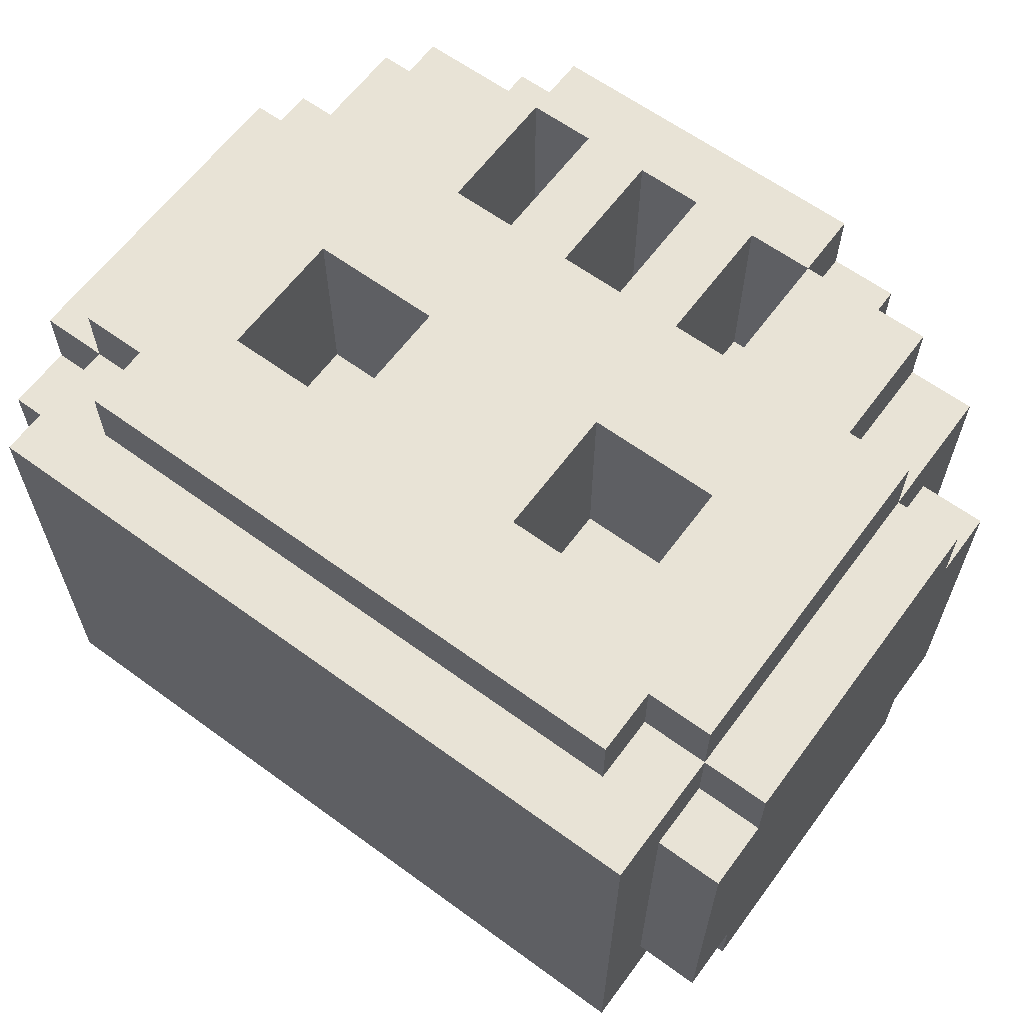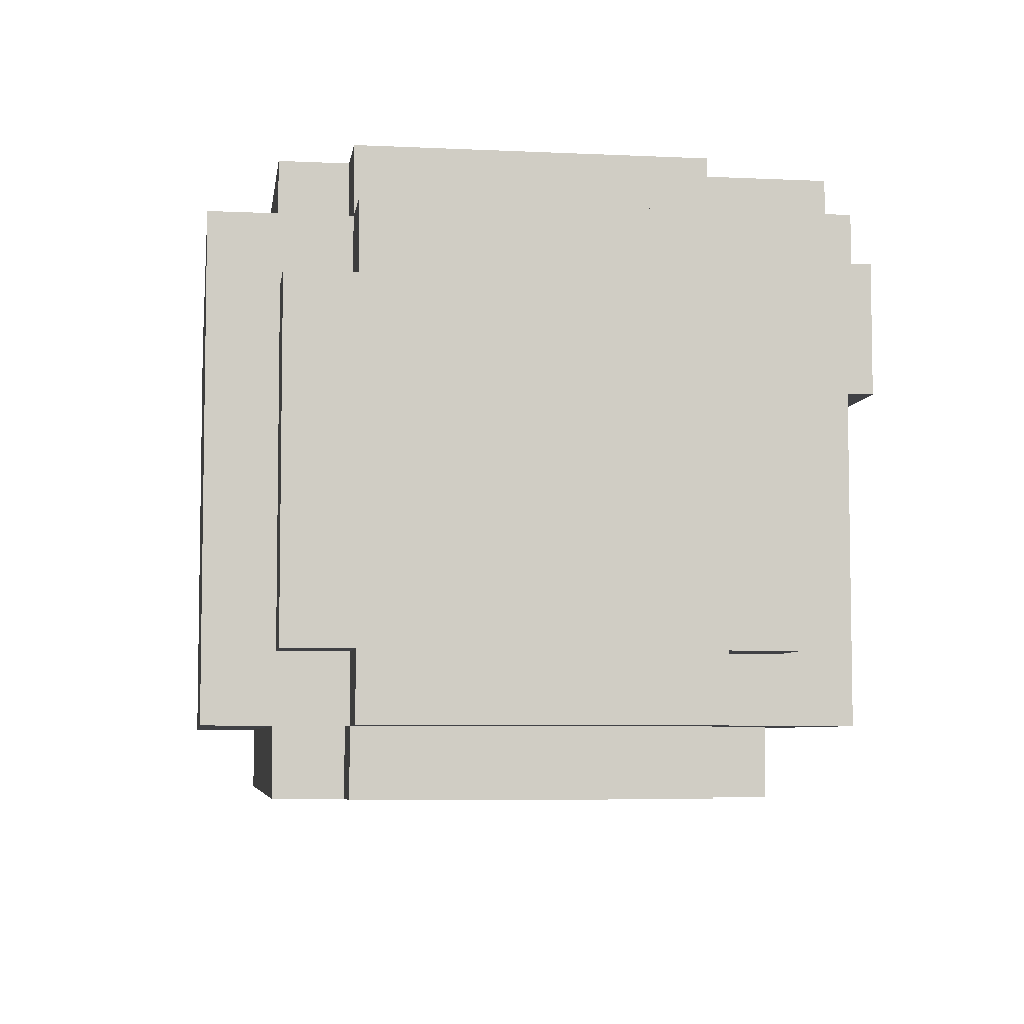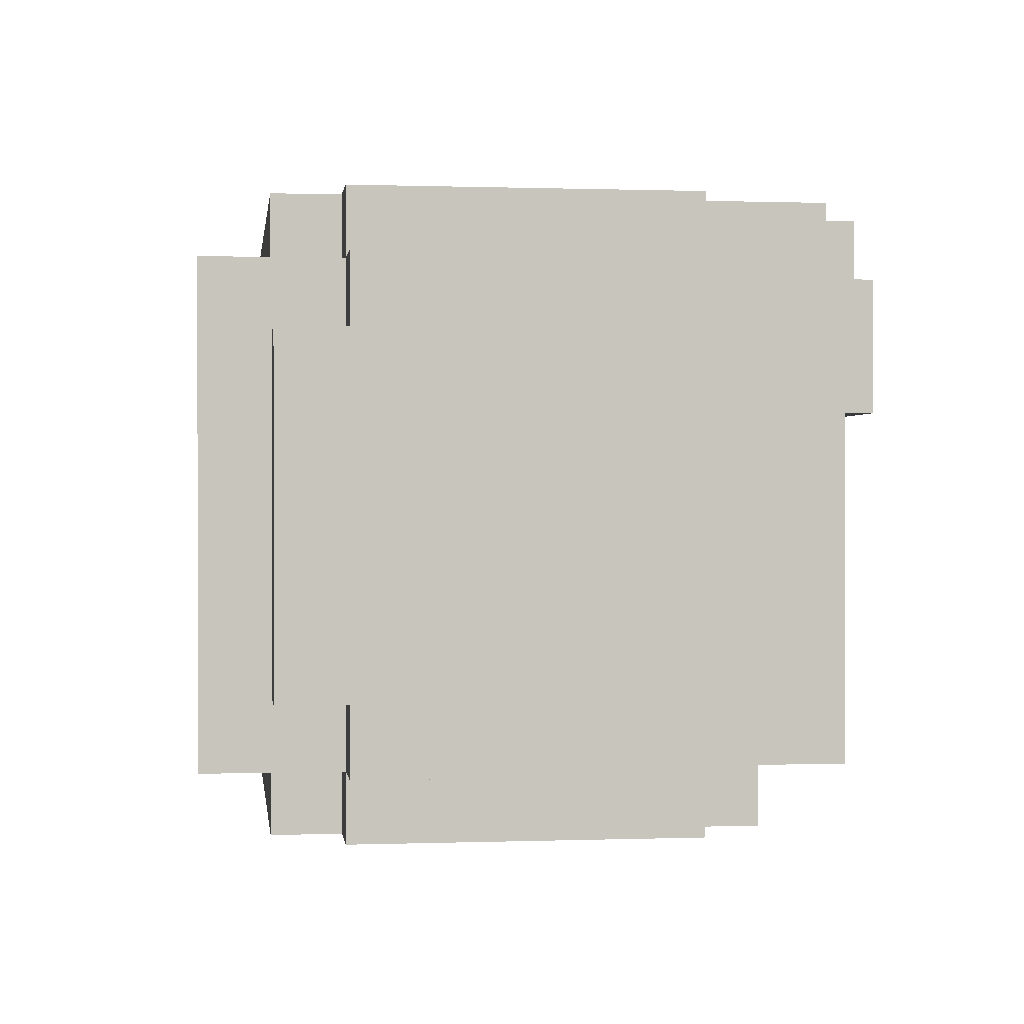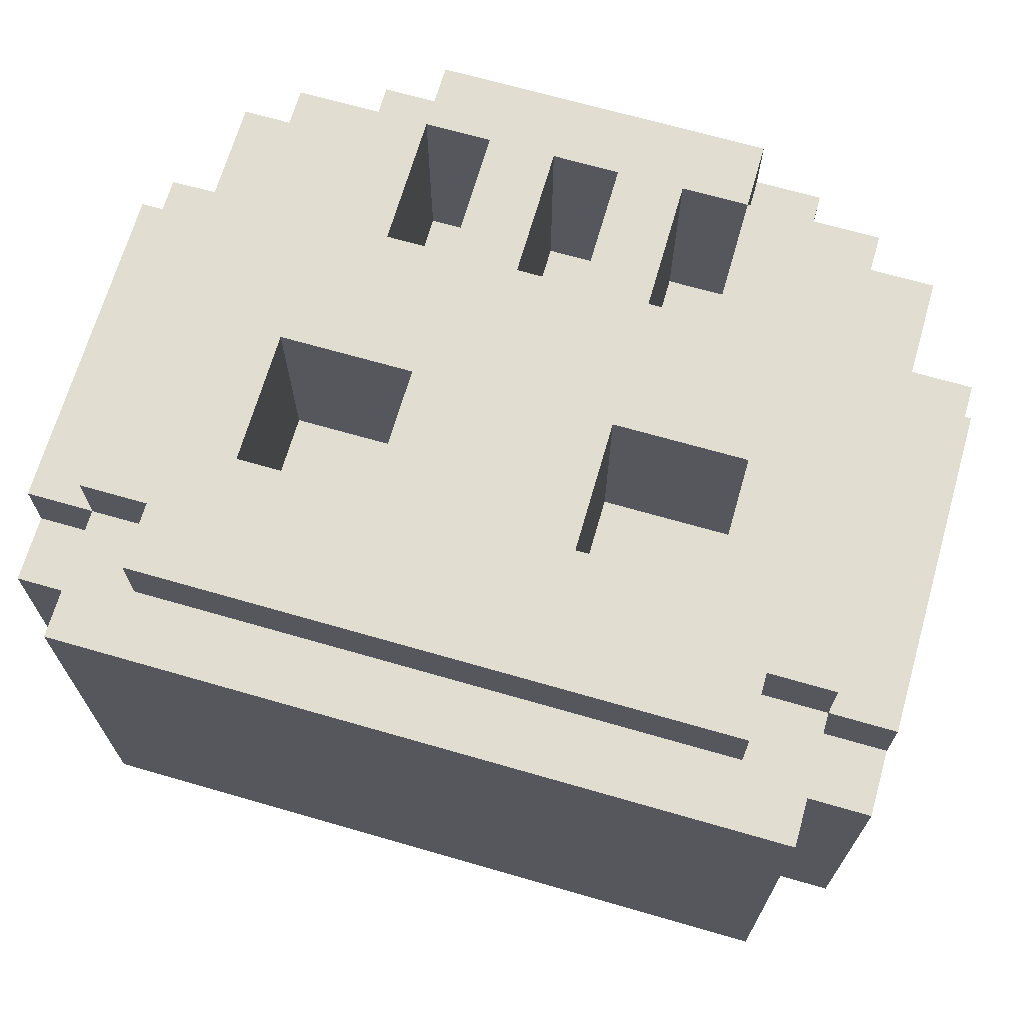
<metadata>
{"format":"obj","ext":"obj","renderer":"f3d","projection":"perspective","resolution":1024,"background":"white","views":[{"elev":62.5,"azim":-143.5,"up":"+Z"},{"elev":-5.9,"azim":-98.2,"up":"+Z"},{"elev":0.4,"azim":-97.4,"up":"+Z"},{"elev":68.6,"azim":-163.9,"up":"+Z"}]}
</metadata>
<code>
o
v -2 0.2 1.8
v -2 0.2 1.3
v -2 0.3 1.9
v -2 0.3 1.8
v -2 0.3 1.3
v -2 0.3 1.2
v -2 0.8 1.9
v -2 0.8 1.8
v -2 0.8 1.3
v -2 0.8 1.2
v -2 0.9 1.8
v -2 0.9 1.3
v -1.9 0.1 1.9
v -1.9 0.1 1.2
v -1.9 0.2 1.8
v -1.9 0.2 1.3
v -1.9 0.3 2
v -1.9 0.3 1.9
v -1.9 0.3 1.8
v -1.9 0.3 1.3
v -1.9 0.3 1.2
v -1.9 0.3 1.1
v -1.9 0.8 2
v -1.9 0.8 1.9
v -1.9 0.8 1.8
v -1.9 0.8 1.3
v -1.9 0.8 1.2
v -1.9 0.8 1.1
v -1.9 0.9 1.8
v -1.9 0.9 1.3
v -1.9 1 1.9
v -1.9 1 1.2
v -1.8 0.1 2
v -1.8 0.1 1.9
v -1.8 0.2 1.2
v -1.8 0.2 1.1
v -1.8 0.3 2
v -1.8 0.3 1.9
v -1.8 0.3 1.2
v -1.8 0.3 1.1
v -1.8 0.8 2
v -1.8 0.8 1.9
v -1.8 0.8 1.2
v -1.8 0.8 1.1
v -1.8 0.9 2
v -1.8 0.9 1.9
v -1.8 0.9 1.2
v -1.8 0.9 1.1
v -1.7 0 1.9
v -1.7 0 1.7
v -1.7 0.1 1.9
v -1.7 0.1 1.7
v -1.6 0 2
v -1.6 0 1.9
v -1.6 0.1 2
v -1.6 0.1 1.9
v -1.5 0.1 2
v -1.5 0.1 1.7
v -1.5 0.3 2
v -1.5 0.3 1.7
v -1.5 0.5 2
v -1.5 0.5 1.7
v -1.5 0.7 2
v -1.5 0.7 1.7
v -1.3 0.1 2
v -1.3 0.1 1.7
v -1.3 0.3 2
v -1.3 0.3 1.7
v -1.1 0.1 2
v -1.1 0.1 1.7
v -1.1 0.3 2
v -1.1 0.3 1.7
v -1 0.5 2
v -1 0.5 1.7
v -1 0.7 2
v -1 0.7 1.7
v -1.7 0.5 2
v -1.7 0.5 1.7
v -1.7 0.7 2
v -1.7 0.7 1.7
v -1.6 0.1 2
v -1.6 0.1 1.7
v -1.6 0.3 2
v -1.6 0.3 1.7
v -1.4 0.1 2
v -1.4 0.1 1.7
v -1.4 0.3 2
v -1.4 0.3 1.7
v -1.2 0.1 2
v -1.2 0.1 1.7
v -1.2 0.3 2
v -1.2 0.3 1.7
v -1.2 0.5 2
v -1.2 0.5 1.7
v -1.2 0.7 2
v -1.2 0.7 1.7
v -1.1 0 2
v -1.1 0 1.9
v -1.1 0.1 2
v -1.1 0.1 1.9
v -1 0 1.9
v -1 0 1.7
v -1 0.1 1.9
v -1 0.1 1.7
v -0.9 0.1 2
v -0.9 0.1 1.9
v -0.9 0.2 1.2
v -0.9 0.2 1.1
v -0.9 0.3 2
v -0.9 0.3 1.9
v -0.9 0.3 1.2
v -0.9 0.3 1.1
v -0.9 0.8 2
v -0.9 0.8 1.9
v -0.9 0.8 1.2
v -0.9 0.8 1.1
v -0.9 0.9 2
v -0.9 0.9 1.9
v -0.9 0.9 1.2
v -0.9 0.9 1.1
v -0.8 0.1 1.9
v -0.8 0.1 1.2
v -0.8 0.2 1.8
v -0.8 0.2 1.3
v -0.8 0.3 2
v -0.8 0.3 1.9
v -0.8 0.3 1.8
v -0.8 0.3 1.3
v -0.8 0.3 1.2
v -0.8 0.3 1.1
v -0.8 0.8 2
v -0.8 0.8 1.9
v -0.8 0.8 1.8
v -0.8 0.8 1.3
v -0.8 0.8 1.2
v -0.8 0.8 1.1
v -0.8 0.9 1.8
v -0.8 0.9 1.3
v -0.8 1 1.9
v -0.8 1 1.2
v -0.7 0.2 1.8
v -0.7 0.2 1.3
v -0.7 0.3 1.9
v -0.7 0.3 1.8
v -0.7 0.3 1.3
v -0.7 0.3 1.2
v -0.7 0.8 1.9
v -0.7 0.8 1.8
v -0.7 0.8 1.3
v -0.7 0.8 1.2
v -0.7 0.9 1.8
v -0.7 0.9 1.3
v -1.9 0.3 2
v -1.9 0.8 2
v -1.8 0.1 2
v -1.8 0.3 2
v -1.8 0.8 2
v -1.8 0.9 2
v -1.7 0.5 2
v -1.7 0.7 2
v -1.6 0 2
v -1.6 0.1 2
v -1.6 0.3 2
v -1.5 0.1 2
v -1.5 0.3 2
v -1.5 0.5 2
v -1.5 0.7 2
v -1.4 0.1 2
v -1.4 0.3 2
v -1.3 0.1 2
v -1.3 0.3 2
v -1.2 0.1 2
v -1.2 0.3 2
v -1.2 0.5 2
v -1.2 0.7 2
v -1.1 0 2
v -1.1 0.1 2
v -1.1 0.3 2
v -1 0.5 2
v -1 0.7 2
v -0.9 0.1 2
v -0.9 0.3 2
v -0.9 0.8 2
v -0.9 0.9 2
v -0.8 0.3 2
v -0.8 0.8 2
v -2 0.3 1.9
v -2 0.8 1.9
v -1.9 0.1 1.9
v -1.9 0.3 1.9
v -1.9 0.8 1.9
v -1.9 1 1.9
v -1.8 0.1 1.9
v -1.8 0.3 1.9
v -1.8 0.8 1.9
v -1.8 0.9 1.9
v -1.7 0 1.9
v -1.7 0.1 1.9
v -1.6 0 1.9
v -1.6 0.1 1.9
v -1.1 0 1.9
v -1.1 0.1 1.9
v -1 0 1.9
v -1 0.1 1.9
v -0.9 0.1 1.9
v -0.9 0.3 1.9
v -0.9 0.8 1.9
v -0.9 0.9 1.9
v -0.8 0.1 1.9
v -0.8 0.3 1.9
v -0.8 0.8 1.9
v -0.8 1 1.9
v -0.7 0.3 1.9
v -0.7 0.8 1.9
v -2 0.2 1.8
v -2 0.3 1.8
v -2 0.8 1.8
v -2 0.9 1.8
v -1.9 0.2 1.8
v -1.9 0.3 1.8
v -1.9 0.8 1.8
v -1.9 0.9 1.8
v -0.8 0.2 1.8
v -0.8 0.3 1.8
v -0.8 0.8 1.8
v -0.8 0.9 1.8
v -0.7 0.2 1.8
v -0.7 0.3 1.8
v -0.7 0.8 1.8
v -0.7 0.9 1.8
v -1.7 0.5 1.7
v -1.7 0.7 1.7
v -1.6 0.1 1.7
v -1.6 0.3 1.7
v -1.5 0.1 1.7
v -1.5 0.3 1.7
v -1.5 0.5 1.7
v -1.5 0.7 1.7
v -1.4 0.1 1.7
v -1.4 0.3 1.7
v -1.3 0.1 1.7
v -1.3 0.3 1.7
v -1.2 0.1 1.7
v -1.2 0.3 1.7
v -1.2 0.5 1.7
v -1.2 0.7 1.7
v -1.1 0.1 1.7
v -1.1 0.3 1.7
v -1 0.5 1.7
v -1 0.7 1.7
v -1.7 0 1.7
v -1.7 0.1 1.7
v -1.6 0.1 1.7
v -1.5 0.1 1.7
v -1.4 0.1 1.7
v -1.3 0.1 1.7
v -1.2 0.1 1.7
v -1.1 0.1 1.7
v -1 0 1.7
v -1 0.1 1.7
v -2 0.2 1.3
v -2 0.3 1.3
v -2 0.8 1.3
v -2 0.9 1.3
v -1.9 0.2 1.3
v -1.9 0.3 1.3
v -1.9 0.8 1.3
v -1.9 0.9 1.3
v -0.8 0.2 1.3
v -0.8 0.3 1.3
v -0.8 0.8 1.3
v -0.8 0.9 1.3
v -0.7 0.2 1.3
v -0.7 0.3 1.3
v -0.7 0.8 1.3
v -0.7 0.9 1.3
v -2 0.3 1.2
v -2 0.8 1.2
v -1.9 0.1 1.2
v -1.9 0.3 1.2
v -1.9 0.8 1.2
v -1.9 1 1.2
v -1.8 0.2 1.2
v -1.8 0.3 1.2
v -1.8 0.8 1.2
v -1.8 0.9 1.2
v -0.9 0.2 1.2
v -0.9 0.3 1.2
v -0.9 0.8 1.2
v -0.9 0.9 1.2
v -0.8 0.1 1.2
v -0.8 0.3 1.2
v -0.8 0.8 1.2
v -0.8 1 1.2
v -0.7 0.3 1.2
v -0.7 0.8 1.2
v -1.9 0.3 1.1
v -1.9 0.8 1.1
v -1.8 0.2 1.1
v -1.8 0.3 1.1
v -1.8 0.8 1.1
v -1.8 0.9 1.1
v -0.9 0.2 1.1
v -0.9 0.3 1.1
v -0.9 0.8 1.1
v -0.9 0.9 1.1
v -0.8 0.3 1.1
v -0.8 0.8 1.1
v -1.6 0 2
v -1.1 0 2
v -1.7 0 1.9
v -1.6 0 1.9
v -1.1 0 1.9
v -1 0 1.9
v -1.7 0 1.7
v -1 0 1.7
v -1.8 0.1 2
v -1.6 0.1 2
v -1.1 0.1 2
v -0.9 0.1 2
v -1.9 0.1 1.9
v -1.8 0.1 1.9
v -1.7 0.1 1.9
v -1.6 0.1 1.9
v -1.1 0.1 1.9
v -1 0.1 1.9
v -0.9 0.1 1.9
v -0.8 0.1 1.9
v -1.7 0.1 1.7
v -1.6 0.1 1.7
v -1.5 0.1 1.7
v -1.4 0.1 1.7
v -1.3 0.1 1.7
v -1.2 0.1 1.7
v -1.1 0.1 1.7
v -1 0.1 1.7
v -1.6 0.1 1.6
v -1.5 0.1 1.6
v -1.4 0.1 1.6
v -1.3 0.1 1.6
v -1.2 0.1 1.6
v -1.1 0.1 1.6
v -1.9 0.1 1.2
v -0.8 0.1 1.2
v -2 0.2 1.8
v -1.9 0.2 1.8
v -0.8 0.2 1.8
v -0.7 0.2 1.8
v -2 0.2 1.3
v -1.9 0.2 1.3
v -0.8 0.2 1.3
v -0.7 0.2 1.3
v -1.8 0.2 1.2
v -0.9 0.2 1.2
v -1.8 0.2 1.1
v -0.9 0.2 1.1
v -1.9 0.3 2
v -1.8 0.3 2
v -1.6 0.3 2
v -1.5 0.3 2
v -1.4 0.3 2
v -1.3 0.3 2
v -1.2 0.3 2
v -1.1 0.3 2
v -0.9 0.3 2
v -0.8 0.3 2
v -2 0.3 1.9
v -1.9 0.3 1.9
v -1.8 0.3 1.9
v -0.9 0.3 1.9
v -0.8 0.3 1.9
v -0.7 0.3 1.9
v -2 0.3 1.8
v -1.9 0.3 1.8
v -0.8 0.3 1.8
v -0.7 0.3 1.8
v -1.6 0.3 1.7
v -1.5 0.3 1.7
v -1.4 0.3 1.7
v -1.3 0.3 1.7
v -1.2 0.3 1.7
v -1.1 0.3 1.7
v -2 0.3 1.3
v -1.9 0.3 1.3
v -0.8 0.3 1.3
v -0.7 0.3 1.3
v -2 0.3 1.2
v -1.9 0.3 1.2
v -1.8 0.3 1.2
v -0.9 0.3 1.2
v -0.8 0.3 1.2
v -0.7 0.3 1.2
v -1.9 0.3 1.1
v -1.8 0.3 1.1
v -0.9 0.3 1.1
v -0.8 0.3 1.1
v -1.7 0.7 2
v -1.5 0.7 2
v -1.2 0.7 2
v -1 0.7 2
v -1.7 0.7 1.7
v -1.5 0.7 1.7
v -1.2 0.7 1.7
v -1 0.7 1.7
v -1.6 0.1 2
v -1.5 0.1 2
v -1.4 0.1 2
v -1.3 0.1 2
v -1.2 0.1 2
v -1.1 0.1 2
v -1.6 0.1 1.7
v -1.5 0.1 1.7
v -1.4 0.1 1.7
v -1.3 0.1 1.7
v -1.2 0.1 1.7
v -1.1 0.1 1.7
v -1.7 0.5 2
v -1.5 0.5 2
v -1.2 0.5 2
v -1 0.5 2
v -1.7 0.5 1.7
v -1.5 0.5 1.7
v -1.2 0.5 1.7
v -1 0.5 1.7
v -1.9 0.8 2
v -1.8 0.8 2
v -0.9 0.8 2
v -0.8 0.8 2
v -2 0.8 1.9
v -1.9 0.8 1.9
v -1.8 0.8 1.9
v -0.9 0.8 1.9
v -0.8 0.8 1.9
v -0.7 0.8 1.9
v -2 0.8 1.8
v -1.9 0.8 1.8
v -0.8 0.8 1.8
v -0.7 0.8 1.8
v -2 0.8 1.3
v -1.9 0.8 1.3
v -0.8 0.8 1.3
v -0.7 0.8 1.3
v -2 0.8 1.2
v -1.9 0.8 1.2
v -1.8 0.8 1.2
v -0.9 0.8 1.2
v -0.8 0.8 1.2
v -0.7 0.8 1.2
v -1.9 0.8 1.1
v -1.8 0.8 1.1
v -0.9 0.8 1.1
v -0.8 0.8 1.1
v -1.8 0.9 2
v -0.9 0.9 2
v -1.8 0.9 1.9
v -0.9 0.9 1.9
v -2 0.9 1.8
v -1.9 0.9 1.8
v -0.8 0.9 1.8
v -0.7 0.9 1.8
v -2 0.9 1.3
v -1.9 0.9 1.3
v -0.8 0.9 1.3
v -0.7 0.9 1.3
v -1.8 0.9 1.2
v -0.9 0.9 1.2
v -1.8 0.9 1.1
v -0.9 0.9 1.1
v -1.9 1 1.9
v -0.8 1 1.9
v -1.9 1 1.2
v -0.8 1 1.2
f 4 2 1
f 5 2 4
f 7 4 3
f 7 6 5
f 7 5 4
f 8 6 7
f 9 6 8
f 10 6 9
f 11 9 8
f 12 9 11
f 15 14 13
f 16 14 15
f 18 15 13
f 19 15 18
f 20 14 16
f 21 14 20
f 23 18 17
f 24 18 23
f 27 22 21
f 28 22 27
f 29 25 24
f 30 27 26
f 31 29 24
f 31 30 29
f 32 27 30
f 32 30 31
f 37 34 33
f 38 34 37
f 39 36 35
f 40 36 39
f 45 42 41
f 46 42 45
f 47 44 43
f 48 44 47
f 51 50 49
f 52 50 51
f 55 54 53
f 56 54 55
f 59 58 57
f 60 58 59
f 63 62 61
f 64 62 63
f 67 66 65
f 68 66 67
f 71 70 69
f 72 70 71
f 75 74 73
f 76 74 75
f 77 78 79
f 79 78 80
f 81 82 83
f 83 82 84
f 85 86 87
f 87 86 88
f 89 90 91
f 91 90 92
f 93 94 95
f 95 94 96
f 97 98 99
f 99 98 100
f 101 102 103
f 103 102 104
f 105 106 109
f 109 106 110
f 107 108 111
f 111 108 112
f 113 114 117
f 117 114 118
f 115 116 119
f 119 116 120
f 121 122 123
f 123 122 124
f 121 123 126
f 126 123 127
f 124 122 128
f 128 122 129
f 125 126 131
f 131 126 132
f 129 130 135
f 135 130 136
f 132 133 137
f 134 135 138
f 132 137 139
f 137 138 139
f 138 135 140
f 139 138 140
f 141 142 144
f 144 142 145
f 143 144 147
f 145 146 147
f 144 145 147
f 147 146 148
f 148 146 149
f 149 146 150
f 148 149 151
f 151 149 152
f 156 154 153
f 157 154 156
f 159 156 155
f 159 158 157
f 159 157 156
f 160 158 159
f 162 159 155
f 163 159 162
f 164 162 161
f 165 159 163
f 166 159 165
f 167 158 160
f 168 166 165
f 168 167 166
f 168 164 161
f 168 165 164
f 169 167 168
f 170 168 161
f 171 167 169
f 172 170 161
f 172 171 170
f 173 167 171
f 173 171 172
f 174 167 173
f 175 158 167
f 175 167 174
f 176 172 161
f 177 172 176
f 178 174 173
f 179 178 177
f 179 174 178
f 180 158 175
f 181 179 177
f 181 180 179
f 182 180 181
f 183 158 180
f 183 180 182
f 184 158 183
f 185 183 182
f 186 183 185
f 190 188 187
f 191 188 190
f 193 190 189
f 194 190 193
f 195 192 191
f 196 192 195
f 199 198 197
f 200 198 199
f 203 202 201
f 204 202 203
f 208 192 196
f 209 206 205
f 210 206 209
f 211 208 207
f 212 192 208
f 212 208 211
f 213 211 210
f 214 211 213
f 219 216 215
f 220 216 219
f 221 218 217
f 222 218 221
f 227 224 223
f 228 224 227
f 229 226 225
f 230 226 229
f 235 234 233
f 236 234 235
f 237 232 231
f 238 232 237
f 241 240 239
f 242 240 241
f 247 244 243
f 248 244 247
f 249 246 245
f 250 246 249
f 251 252 253
f 251 253 254
f 251 254 255
f 251 255 256
f 251 256 257
f 251 257 258
f 251 258 259
f 259 258 260
f 261 262 265
f 265 262 266
f 263 264 267
f 267 264 268
f 269 270 273
f 273 270 274
f 271 272 275
f 275 272 276
f 277 278 280
f 280 278 281
f 279 280 283
f 283 280 284
f 281 282 285
f 285 282 286
f 279 283 287
f 286 282 290
f 287 288 291
f 279 287 291
f 291 288 292
f 289 290 293
f 290 282 294
f 293 290 294
f 292 293 295
f 295 293 296
f 297 298 300
f 300 298 301
f 299 300 303
f 301 302 303
f 300 301 303
f 303 302 304
f 304 302 305
f 305 302 306
f 304 305 307
f 307 305 308
f 312 310 309
f 313 310 312
f 315 312 311
f 315 314 313
f 315 313 312
f 316 314 315
f 322 318 317
f 323 318 322
f 324 318 323
f 325 320 319
f 326 320 325
f 327 320 326
f 329 322 321
f 329 323 322
f 336 328 327
f 336 327 326
f 337 330 329
f 337 331 330
f 338 332 331
f 338 331 337
f 339 333 332
f 339 332 338
f 340 334 333
f 340 333 339
f 341 335 334
f 341 334 340
f 342 336 335
f 342 335 341
f 343 340 339
f 343 339 338
f 343 342 341
f 343 329 321
f 343 338 337
f 343 337 329
f 343 341 340
f 344 336 342
f 344 342 343
f 344 328 336
f 349 346 345
f 350 346 349
f 351 348 347
f 352 348 351
f 355 354 353
f 356 354 355
f 368 358 357
f 369 358 368
f 370 366 365
f 371 366 370
f 373 368 367
f 374 368 373
f 375 372 371
f 376 372 375
f 377 360 359
f 378 360 377
f 379 362 361
f 380 362 379
f 381 364 363
f 382 364 381
f 387 384 383
f 388 384 387
f 391 386 385
f 392 386 391
f 393 389 388
f 394 389 393
f 395 391 390
f 396 391 395
f 401 398 397
f 402 398 401
f 403 400 399
f 404 400 403
f 405 406 411
f 411 406 412
f 407 408 413
f 413 408 414
f 409 410 415
f 415 410 416
f 417 418 421
f 421 418 422
f 419 420 423
f 423 420 424
f 425 426 430
f 430 426 431
f 427 428 432
f 432 428 433
f 429 430 435
f 435 430 436
f 433 434 437
f 437 434 438
f 439 440 443
f 443 440 444
f 441 442 447
f 447 442 448
f 444 445 449
f 449 445 450
f 446 447 451
f 451 447 452
f 453 454 455
f 455 454 456
f 457 458 461
f 461 458 462
f 459 460 463
f 463 460 464
f 465 466 467
f 467 466 468
f 469 470 471
f 471 470 472

</code>
